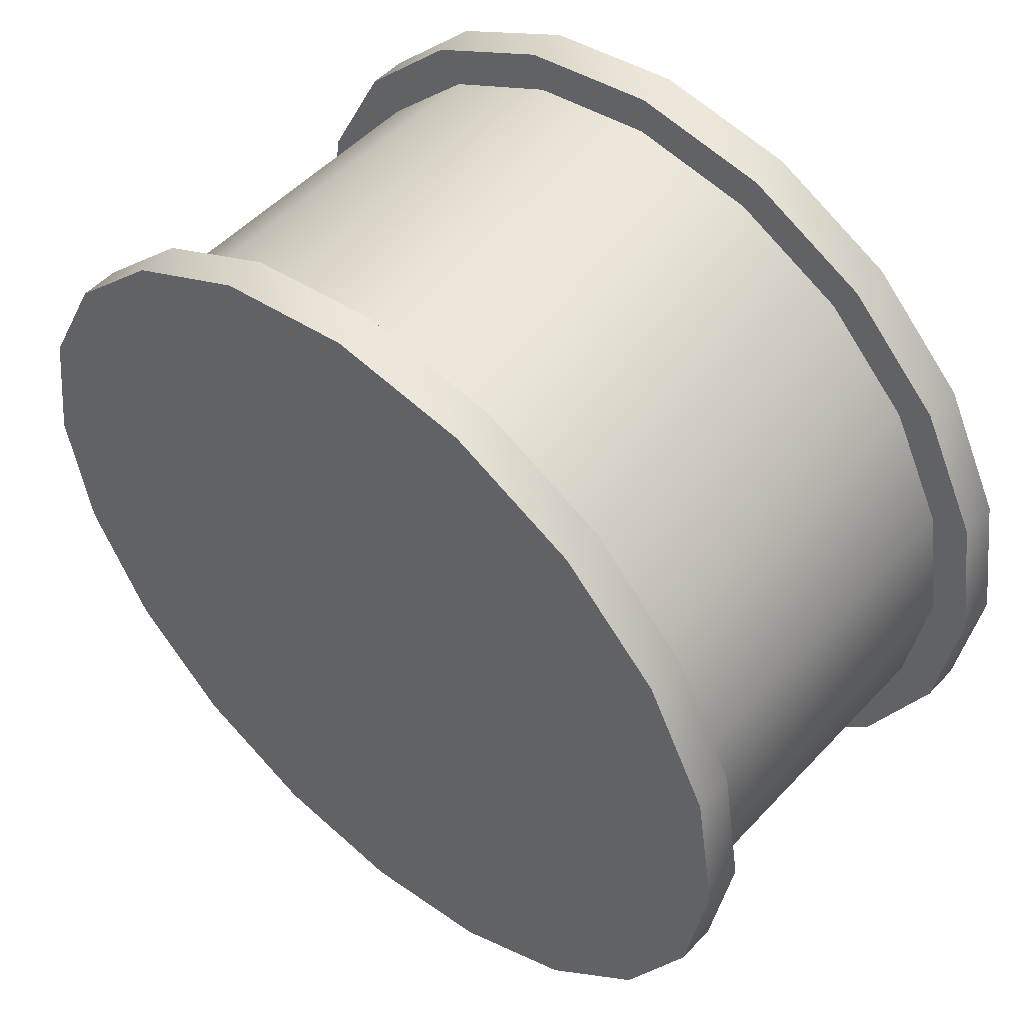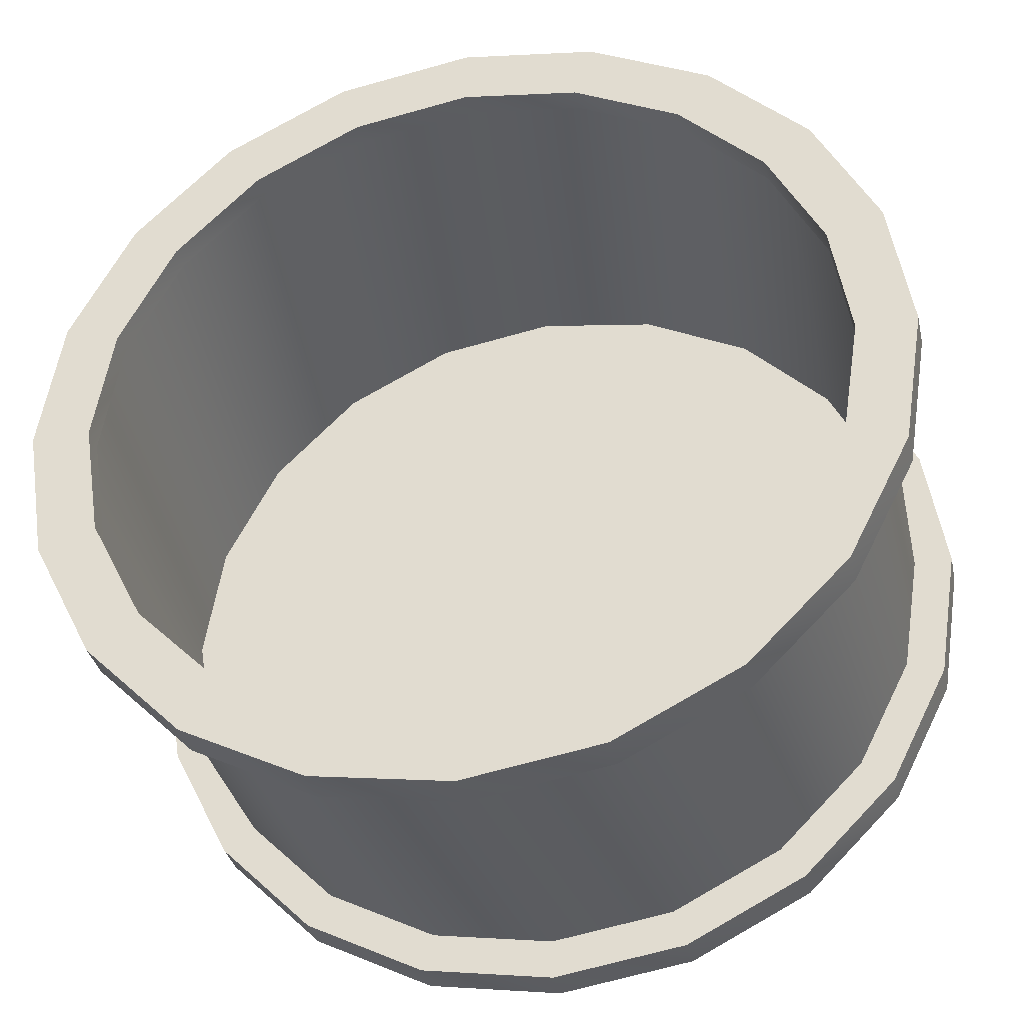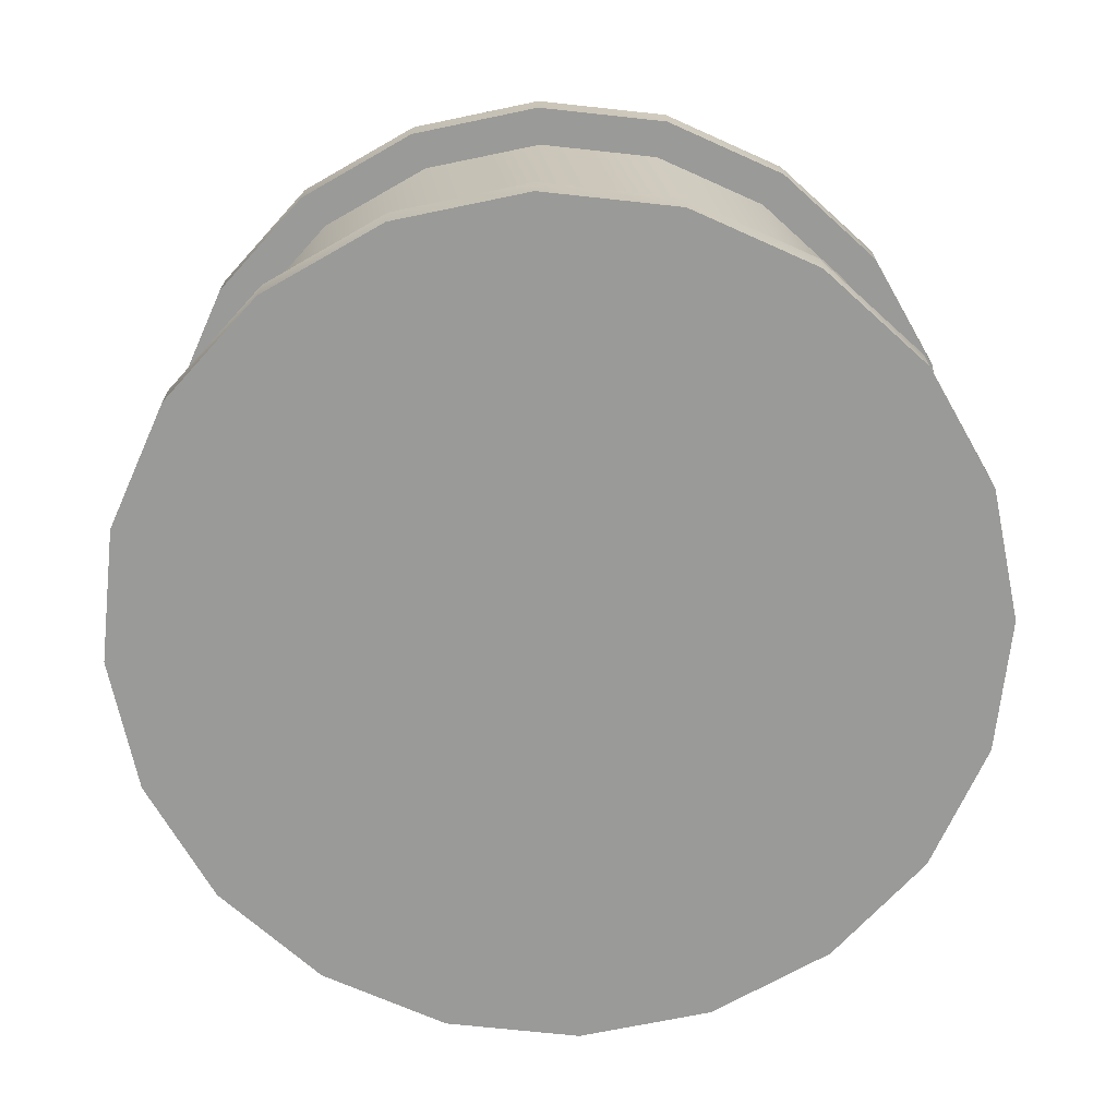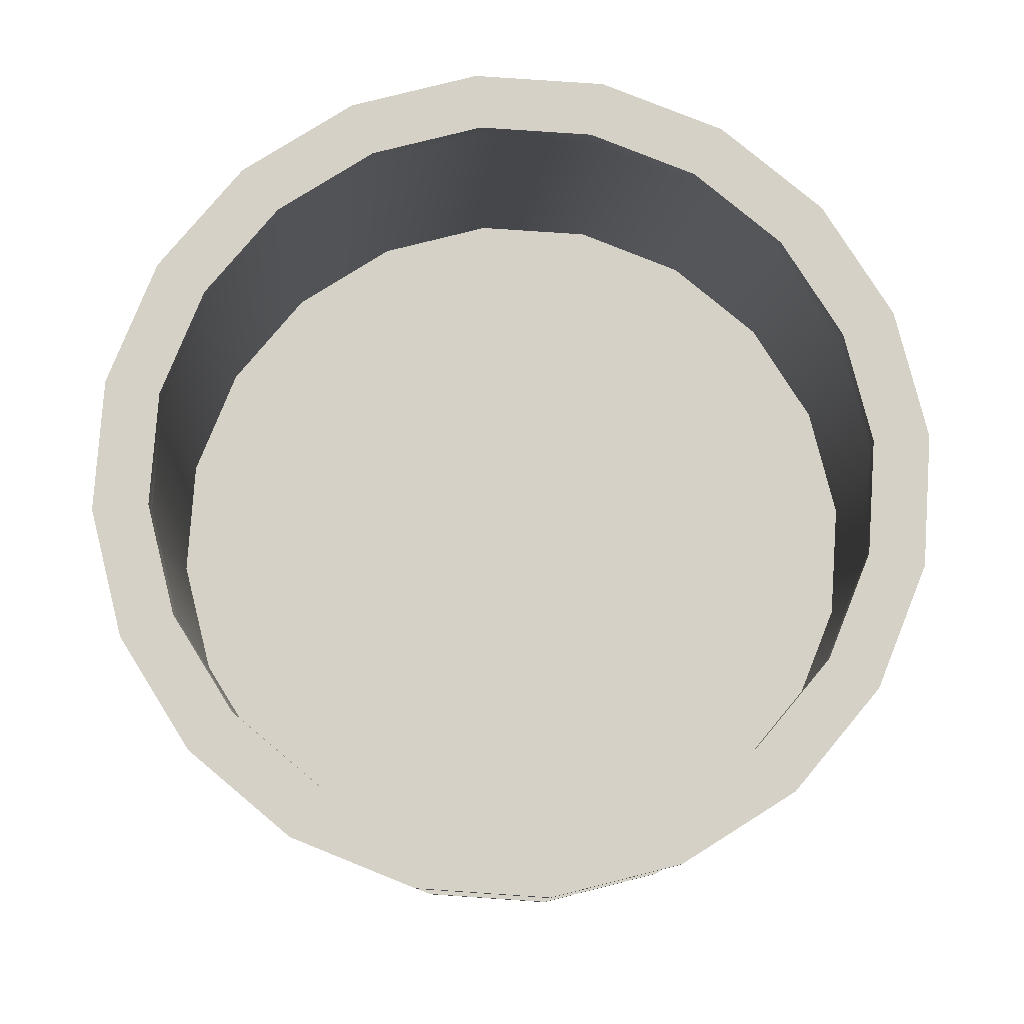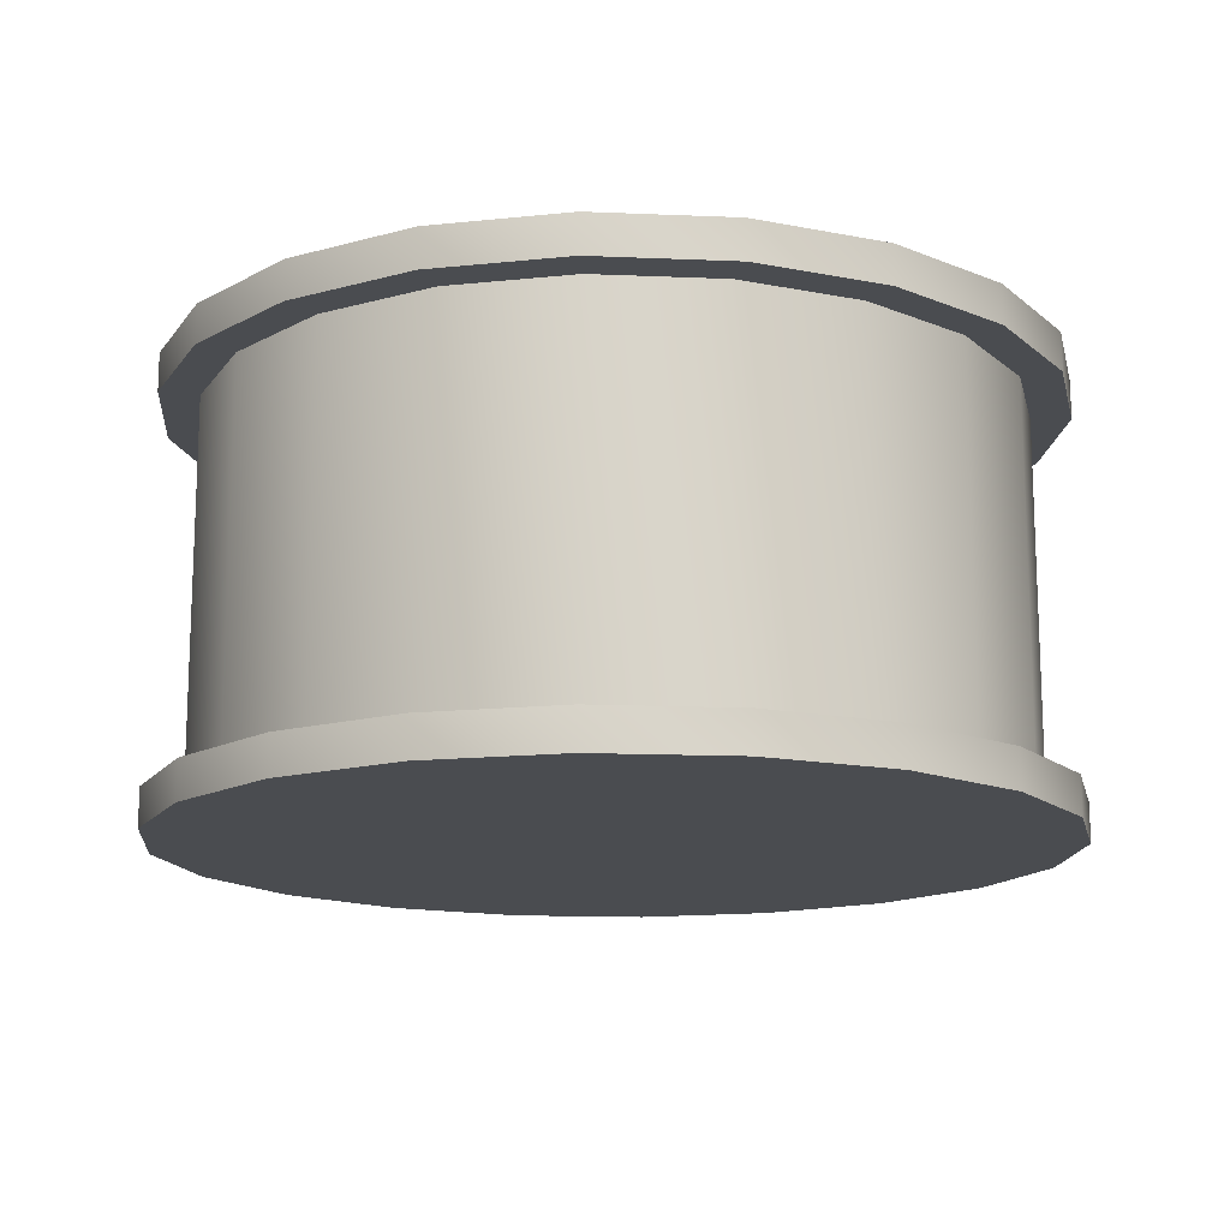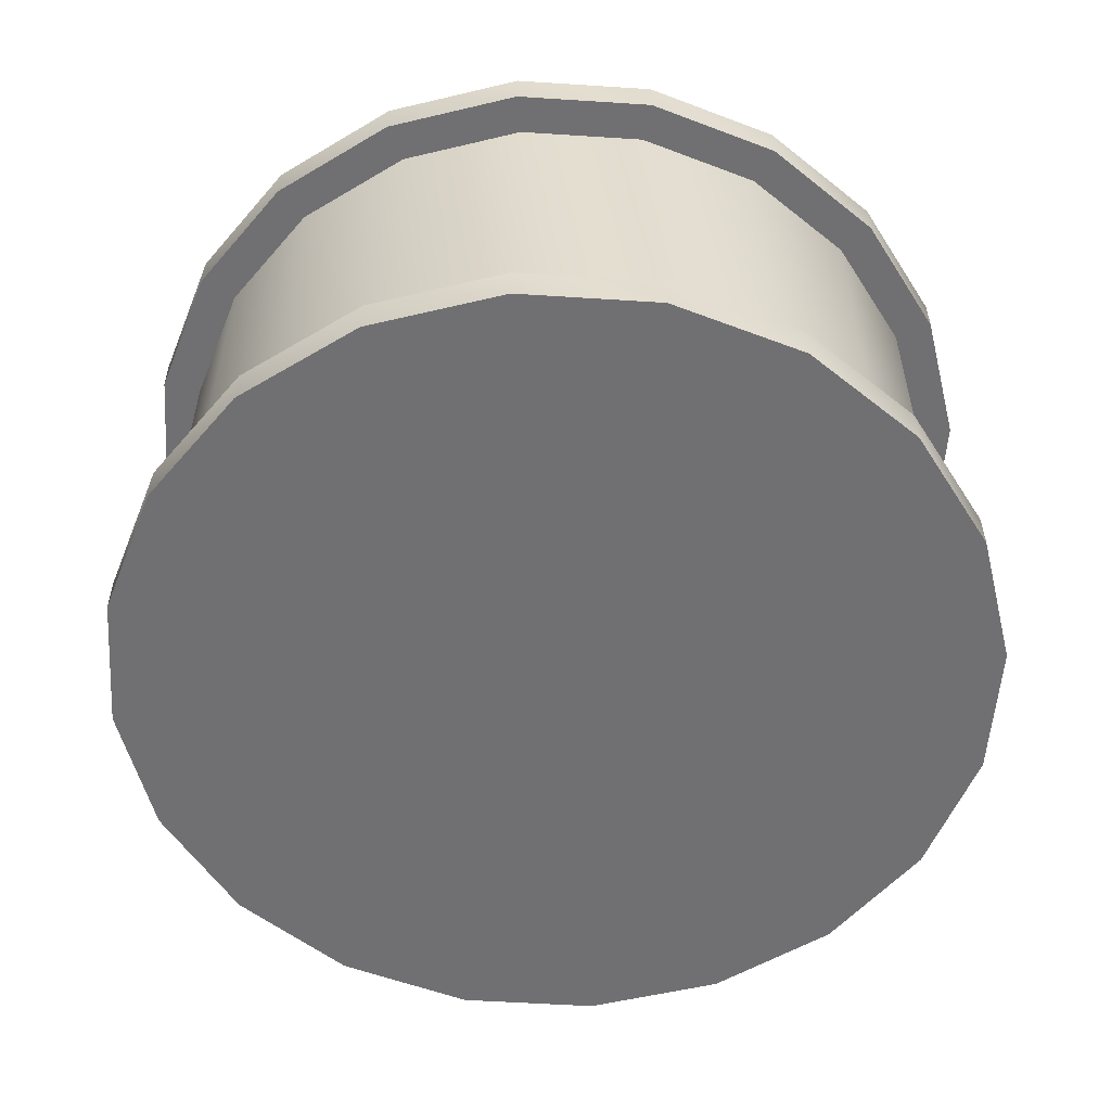
<metadata>
{"format":"obj","ext":"obj","renderer":"f3d","projection":"perspective","resolution":1024,"background":"white","views":[{"elev":51.0,"azim":41.2,"up":"+Z"},{"elev":-35.2,"azim":-167.4,"up":"+Z"},{"elev":-69.2,"azim":-159.2,"up":"+Y"},{"elev":79.5,"azim":-167.1,"up":"+Y"},{"elev":-14.7,"azim":-14.2,"up":"+Y"},{"elev":-55.0,"azim":77.1,"up":"+Y"}]}
</metadata>
<code>
v 5.629 -6.063 -1.829
v 4.789 -6.063 -3.479
v 3.479 -6.063 -4.789
v 1.829 -6.063 -5.629
v 0 -6.063 -5.919
v -1.829 -6.063 -5.629
v -3.479 -6.063 -4.789
v -4.789 -6.063 -3.479
v -5.629 -6.063 -1.829
v -5.919 -6.063 0
v -5.629 -6.063 1.829
v -4.789 -6.063 3.479
v -3.479 -6.063 4.789
v -1.829 -6.063 5.629
v 0 -6.063 5.919
v 1.829 -6.063 5.629
v 3.479 -6.063 4.789
v 4.789 -6.063 3.479
v 5.629 -6.063 1.829
v 5.919 -6.063 0
v 5.629 0.008103 -1.829
v 4.789 0.008103 -3.479
v 3.479 0.008103 -4.789
v 1.829 0.008103 -5.629
v 0 0.008103 -5.919
v -1.829 0.008103 -5.629
v -3.479 0.008103 -4.789
v -4.789 0.008103 -3.479
v -5.629 0.008103 -1.829
v -5.919 0.008103 0
v -5.629 0.008103 1.829
v -4.789 0.008103 3.479
v -3.479 0.008103 4.789
v -1.829 0.008103 5.629
v 0 0.008103 5.919
v 1.829 0.008103 5.629
v 3.479 0.008103 4.789
v 4.789 0.008103 3.479
v 5.629 0.008103 1.829
v 5.919 0.008103 0
v 0 -6.063 0
v 4.876 0.008103 -1.584
v 4.148 0.008103 -3.013
v 3.013 0.008103 -4.148
v 1.584 0.008103 -4.876
v 0 0.008103 -5.127
v -1.584 0.008103 -4.876
v -3.013 0.008103 -4.148
v -4.148 0.008103 -3.013
v -4.876 0.008103 -1.584
v -5.127 0.008103 0
v -4.876 0.008103 1.584
v -4.148 0.008103 3.013
v -3.013 0.008103 4.148
v -1.584 0.008103 4.876
v 0 0.008103 5.127
v 1.584 0.008103 4.876
v 3.013 0.008103 4.148
v 4.148 0.008103 3.013
v 4.876 0.008103 1.584
v 5.127 0.008103 -0
v 4.876 -0.3055 -1.584
v 4.148 -0.3055 -3.013
v 3.013 -0.3055 -4.148
v 1.584 -0.3055 -4.876
v 0 -0.3055 -5.127
v -1.584 -0.3055 -4.876
v -3.013 -0.3055 -4.148
v -4.148 -0.3055 -3.013
v -4.876 -0.3055 -1.584
v -5.127 -0.3055 0
v -4.876 -0.3055 1.584
v -4.148 -0.3055 3.013
v -3.013 -0.3055 4.148
v -1.584 -0.3055 4.876
v 0 -0.3055 5.127
v 1.584 -0.3055 4.876
v 3.013 -0.3055 4.148
v 4.148 -0.3055 3.013
v 4.876 -0.3055 1.584
v 5.127 -0.3055 -0
v 5.629 -5.544 -1.829
v 4.789 -5.544 -3.479
v 4.789 -0.5114 -3.479
v 5.629 -0.5114 -1.829
v 3.479 -5.544 -4.789
v 3.479 -0.5114 -4.789
v 1.829 -5.544 -5.629
v 1.829 -0.5114 -5.629
v 0 -5.544 -5.919
v 0 -0.5114 -5.919
v -1.829 -5.544 -5.629
v -1.829 -0.5114 -5.629
v -3.479 -5.544 -4.789
v -3.479 -0.5114 -4.789
v -4.789 -5.544 -3.479
v -4.789 -0.5114 -3.479
v -5.629 -5.544 -1.829
v -5.629 -0.5114 -1.829
v -5.919 -5.544 0
v -5.919 -0.5114 0
v -5.629 -5.544 1.829
v -5.629 -0.5114 1.829
v -4.789 -5.544 3.479
v -4.789 -0.5114 3.479
v -3.479 -5.544 4.789
v -3.479 -0.5114 4.789
v -1.829 -5.544 5.629
v -1.829 -0.5114 5.629
v 0 -5.544 5.919
v 0 -0.5114 5.919
v 1.829 -5.544 5.629
v 1.829 -0.5114 5.629
v 3.479 -5.544 4.789
v 3.479 -0.5114 4.789
v 4.789 -5.544 3.479
v 4.789 -0.5114 3.479
v 5.629 -5.544 1.829
v 5.629 -0.5114 1.829
v 5.919 -5.544 0
v 5.919 -0.5114 0
v 5.125 -5.544 -1.665
v 4.36 -5.544 -3.168
v 4.36 -0.5114 -3.168
v 5.125 -0.5114 -1.665
v 3.168 -5.544 -4.36
v 3.168 -0.5114 -4.36
v 1.665 -5.544 -5.125
v 1.665 -0.5114 -5.125
v 0 -5.544 -5.389
v 0 -0.5114 -5.389
v -1.665 -5.544 -5.125
v -1.665 -0.5114 -5.125
v -3.168 -5.544 -4.36
v -3.168 -0.5114 -4.36
v -4.36 -5.544 -3.168
v -4.36 -0.5114 -3.168
v -5.125 -5.544 -1.665
v -5.125 -0.5114 -1.665
v -5.389 -5.544 0
v -5.389 -0.5114 0
v -5.125 -5.544 1.665
v -5.125 -0.5114 1.665
v -4.36 -5.544 3.168
v -4.36 -0.5114 3.168
v -3.168 -5.544 4.36
v -3.168 -0.5114 4.36
v -1.665 -5.544 5.125
v -1.665 -0.5114 5.125
v 0 -5.544 5.389
v 0 -0.5114 5.389
v 1.665 -5.544 5.125
v 1.665 -0.5114 5.125
v 3.168 -5.544 4.36
v 3.168 -0.5114 4.36
v 4.36 -5.544 3.168
v 4.36 -0.5114 3.168
v 5.125 -5.544 1.665
v 5.125 -0.5114 1.665
v 5.389 -5.544 -0
v 5.389 -0.5114 -0
f 122 123 125
f 125 123 124
f 123 126 124
f 124 126 127
f 126 128 127
f 127 128 129
f 128 130 129
f 129 130 131
f 130 132 131
f 131 132 133
f 132 134 133
f 133 134 135
f 134 136 135
f 135 136 137
f 136 138 137
f 137 138 139
f 138 140 139
f 139 140 141
f 140 142 141
f 141 142 143
f 142 144 143
f 143 144 145
f 144 146 145
f 145 146 147
f 146 148 147
f 147 148 149
f 148 150 149
f 149 150 151
f 150 152 151
f 151 152 153
f 152 154 153
f 153 154 155
f 154 156 155
f 155 156 157
f 156 158 157
f 157 158 159
f 158 160 159
f 159 160 161
f 160 122 161
f 161 122 125
f 2 1 41
f 3 2 41
f 4 3 41
f 5 4 41
f 6 5 41
f 7 6 41
f 8 7 41
f 9 8 41
f 10 9 41
f 11 10 41
f 12 11 41
f 13 12 41
f 14 13 41
f 15 14 41
f 16 15 41
f 17 16 41
f 18 17 41
f 19 18 41
f 20 19 41
f 1 20 41
f 21 22 42
f 42 22 43
f 22 23 43
f 43 23 44
f 23 24 44
f 44 24 45
f 24 25 45
f 45 25 46
f 25 26 46
f 46 26 47
f 26 27 47
f 47 27 48
f 27 28 48
f 48 28 49
f 28 29 49
f 49 29 50
f 29 30 50
f 50 30 51
f 30 31 51
f 51 31 52
f 31 32 52
f 52 32 53
f 32 33 53
f 53 33 54
f 33 34 54
f 54 34 55
f 34 35 55
f 55 35 56
f 35 36 56
f 56 36 57
f 36 37 57
f 57 37 58
f 37 38 58
f 58 38 59
f 38 39 59
f 59 39 60
f 39 40 60
f 60 40 61
f 40 21 61
f 61 21 42
f 42 43 62
f 62 43 63
f 43 44 63
f 63 44 64
f 44 45 64
f 64 45 65
f 45 46 65
f 65 46 66
f 46 47 66
f 66 47 67
f 47 48 67
f 67 48 68
f 48 49 68
f 68 49 69
f 49 50 69
f 69 50 70
f 50 51 70
f 70 51 71
f 51 52 71
f 71 52 72
f 52 53 72
f 72 53 73
f 53 54 73
f 73 54 74
f 54 55 74
f 74 55 75
f 55 56 75
f 75 56 76
f 56 57 76
f 76 57 77
f 57 58 77
f 77 58 78
f 58 59 78
f 78 59 79
f 59 60 79
f 79 60 80
f 60 61 80
f 80 61 81
f 61 42 81
f 81 42 62
f 1 2 82
f 82 2 83
f 22 21 84
f 84 21 85
f 2 3 83
f 83 3 86
f 23 22 87
f 87 22 84
f 3 4 86
f 86 4 88
f 24 23 89
f 89 23 87
f 4 5 88
f 88 5 90
f 25 24 91
f 91 24 89
f 5 6 90
f 90 6 92
f 26 25 93
f 93 25 91
f 6 7 92
f 92 7 94
f 27 26 95
f 95 26 93
f 7 8 94
f 94 8 96
f 28 27 97
f 97 27 95
f 8 9 96
f 96 9 98
f 29 28 99
f 99 28 97
f 9 10 98
f 98 10 100
f 30 29 101
f 101 29 99
f 10 11 100
f 100 11 102
f 31 30 103
f 103 30 101
f 11 12 102
f 102 12 104
f 32 31 105
f 105 31 103
f 12 13 104
f 104 13 106
f 33 32 107
f 107 32 105
f 13 14 106
f 106 14 108
f 34 33 109
f 109 33 107
f 14 15 108
f 108 15 110
f 35 34 111
f 111 34 109
f 15 16 110
f 110 16 112
f 36 35 113
f 113 35 111
f 16 17 112
f 112 17 114
f 37 36 115
f 115 36 113
f 17 18 114
f 114 18 116
f 38 37 117
f 117 37 115
f 18 19 116
f 116 19 118
f 39 38 119
f 119 38 117
f 19 20 118
f 118 20 120
f 40 39 121
f 121 39 119
f 20 1 120
f 120 1 82
f 21 40 85
f 85 40 121
f 82 83 122
f 122 83 123
f 84 85 124
f 124 85 125
f 83 86 123
f 123 86 126
f 87 84 127
f 127 84 124
f 86 88 126
f 126 88 128
f 89 87 129
f 129 87 127
f 88 90 128
f 128 90 130
f 91 89 131
f 131 89 129
f 90 92 130
f 130 92 132
f 93 91 133
f 133 91 131
f 92 94 132
f 132 94 134
f 95 93 135
f 135 93 133
f 94 96 134
f 134 96 136
f 97 95 137
f 137 95 135
f 96 98 136
f 136 98 138
f 99 97 139
f 139 97 137
f 98 100 138
f 138 100 140
f 101 99 141
f 141 99 139
f 100 102 140
f 140 102 142
f 103 101 143
f 143 101 141
f 102 104 142
f 142 104 144
f 105 103 145
f 145 103 143
f 104 106 144
f 144 106 146
f 107 105 147
f 147 105 145
f 106 108 146
f 146 108 148
f 109 107 149
f 149 107 147
f 108 110 148
f 148 110 150
f 111 109 151
f 151 109 149
f 110 112 150
f 150 112 152
f 113 111 153
f 153 111 151
f 112 114 152
f 152 114 154
f 115 113 155
f 155 113 153
f 114 116 154
f 154 116 156
f 117 115 157
f 157 115 155
f 116 118 156
f 156 118 158
f 119 117 159
f 159 117 157
f 118 120 158
f 158 120 160
f 121 119 161
f 161 119 159
f 120 82 160
f 160 82 122
f 85 121 125
f 125 121 161

</code>
